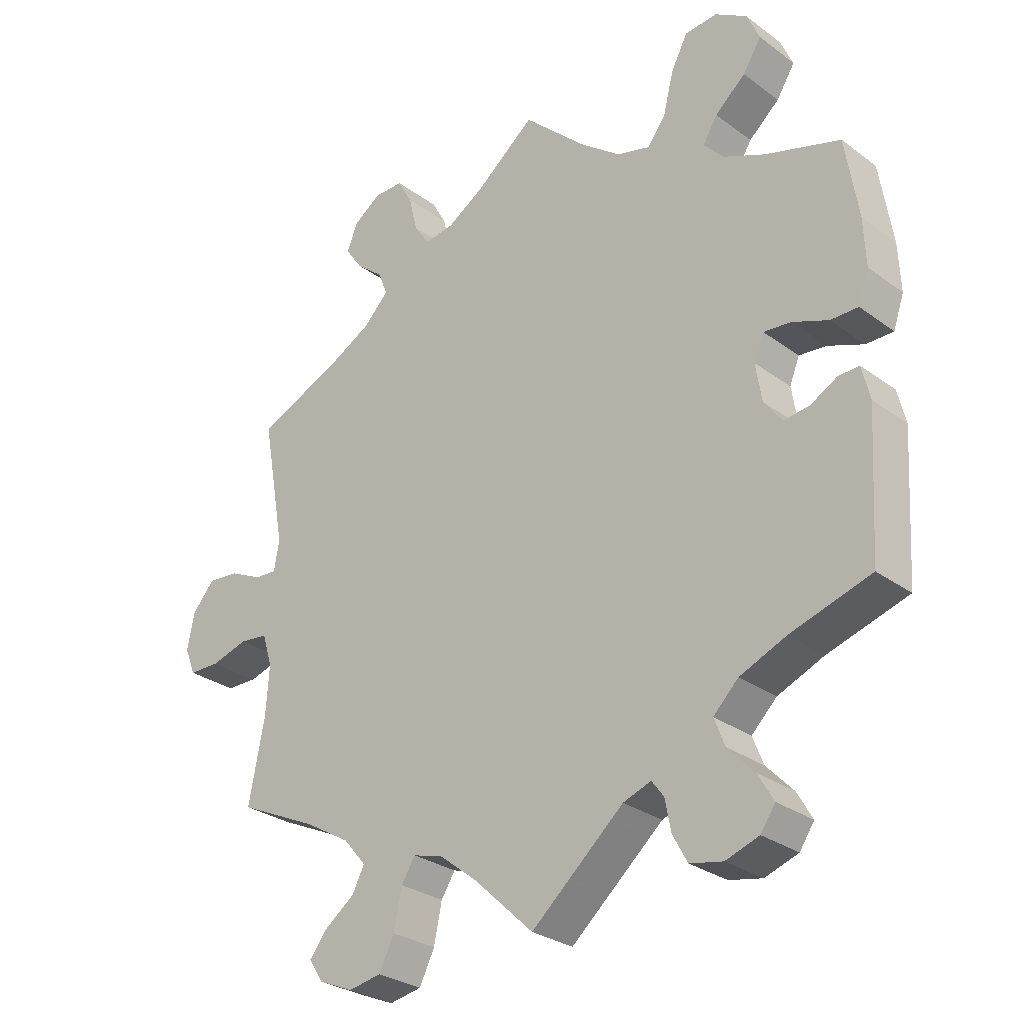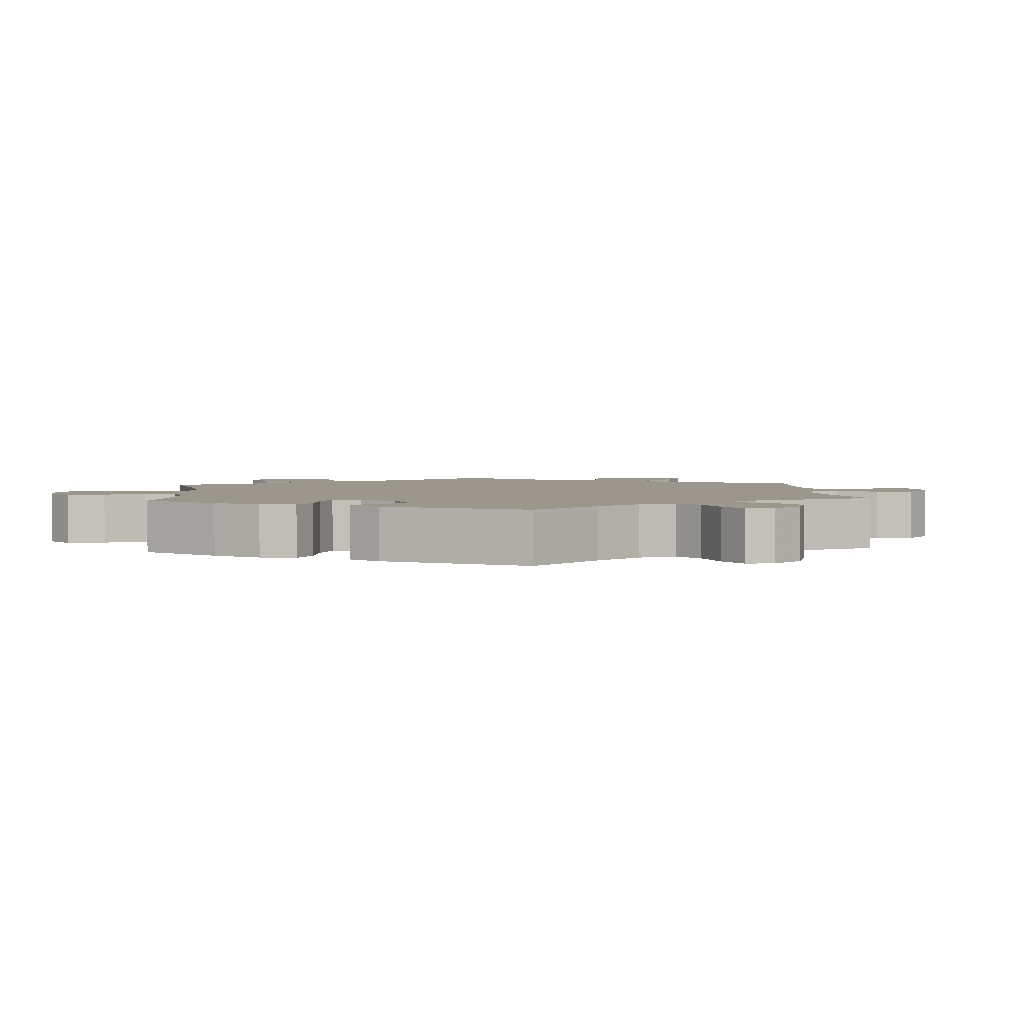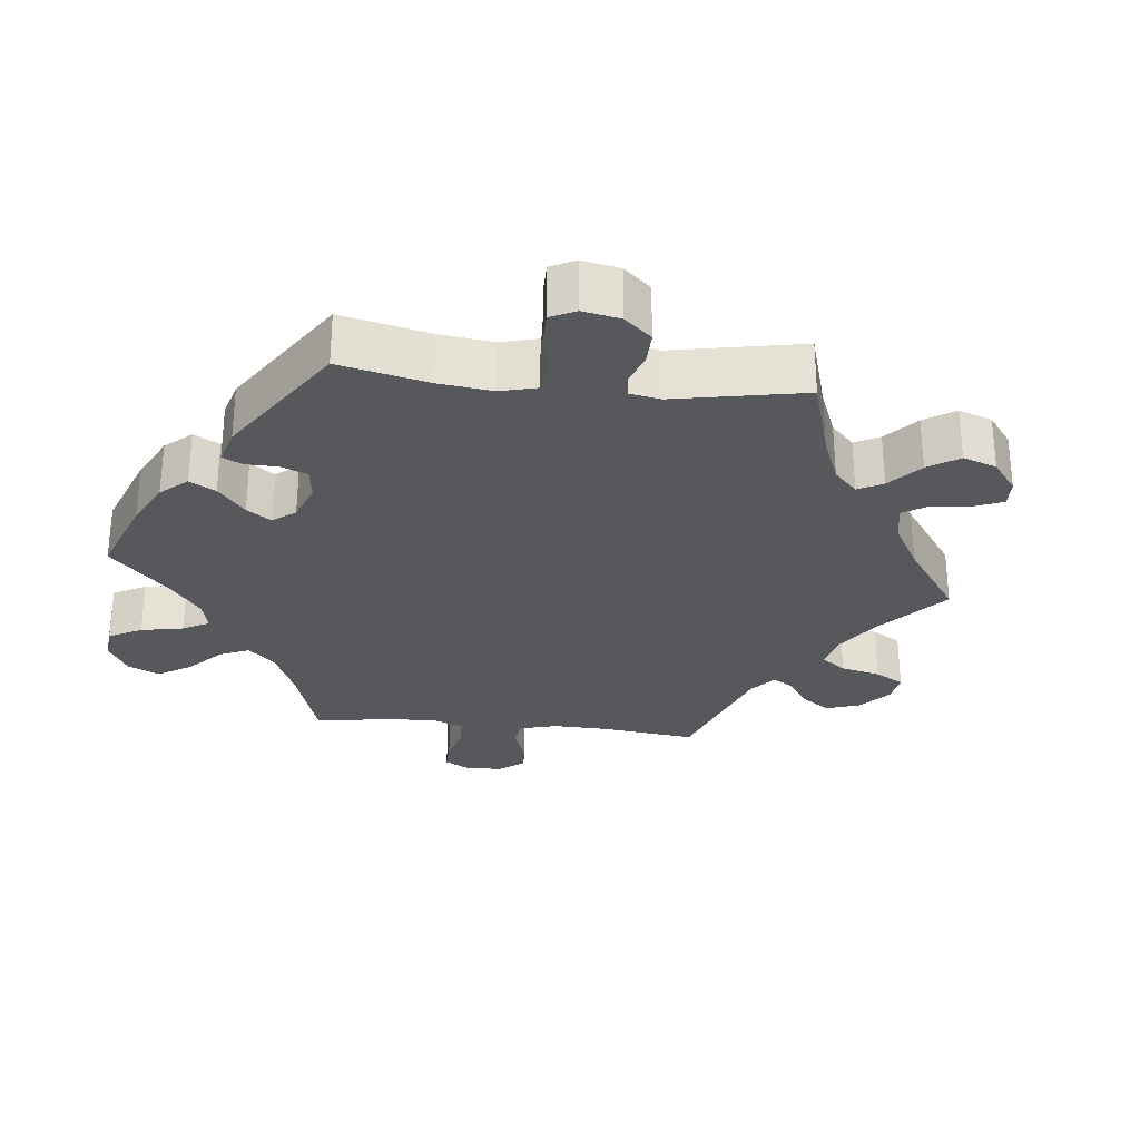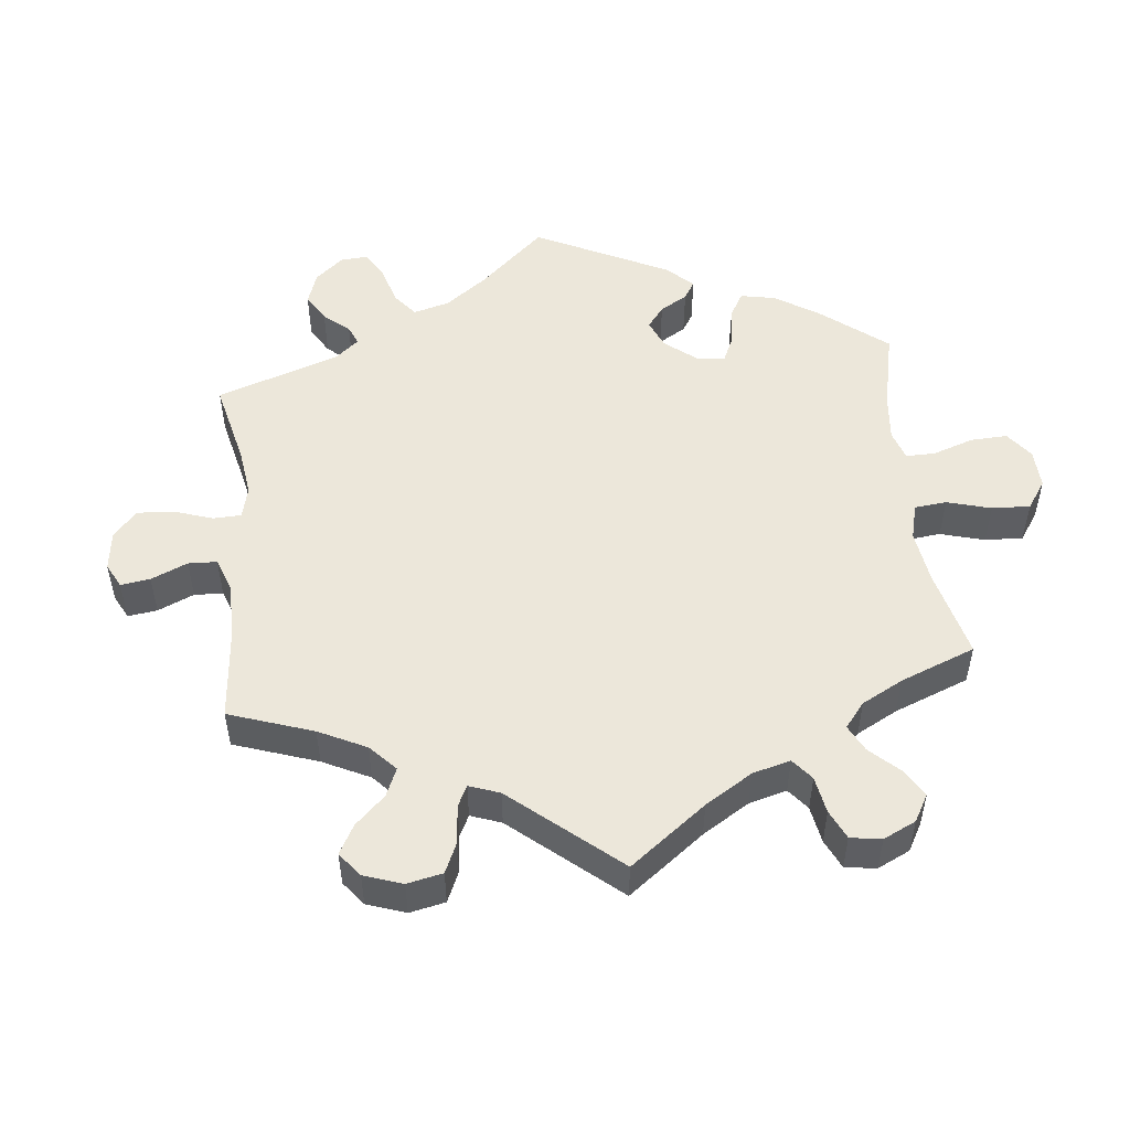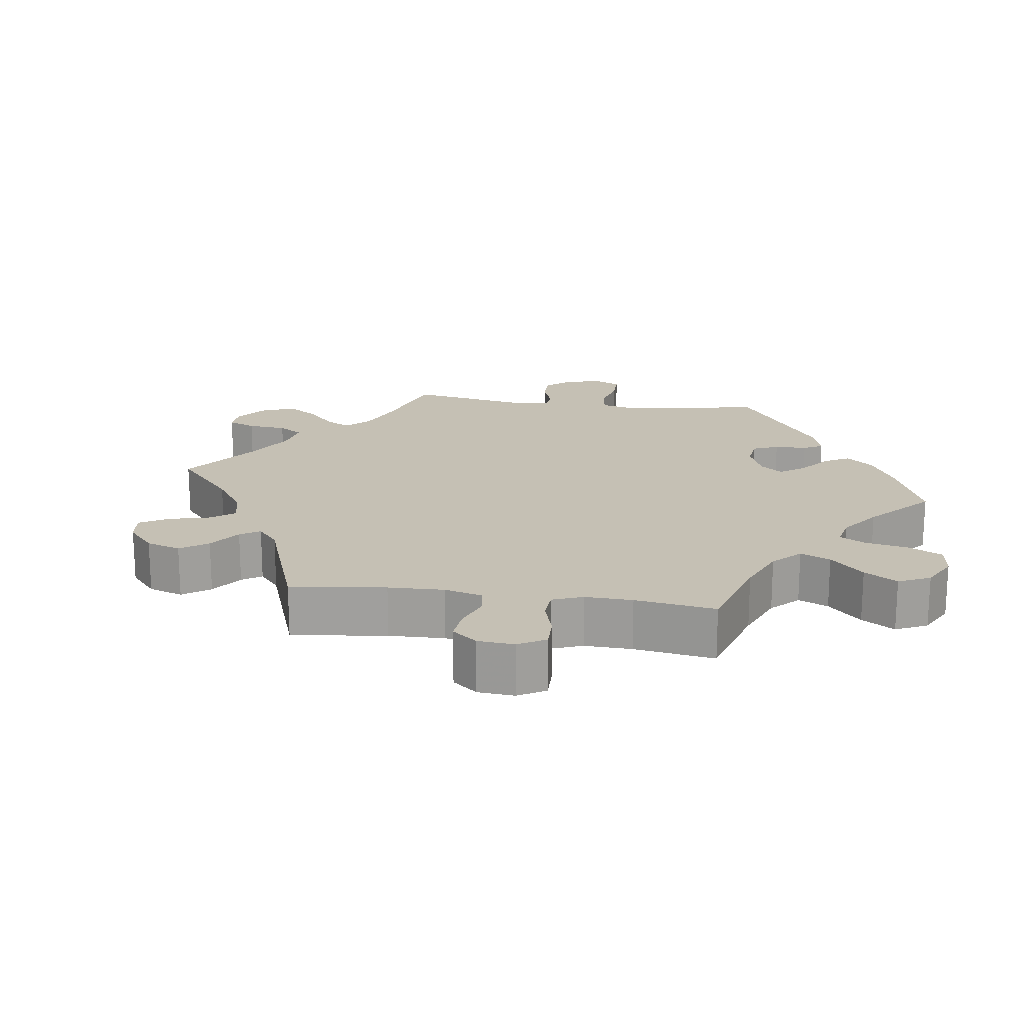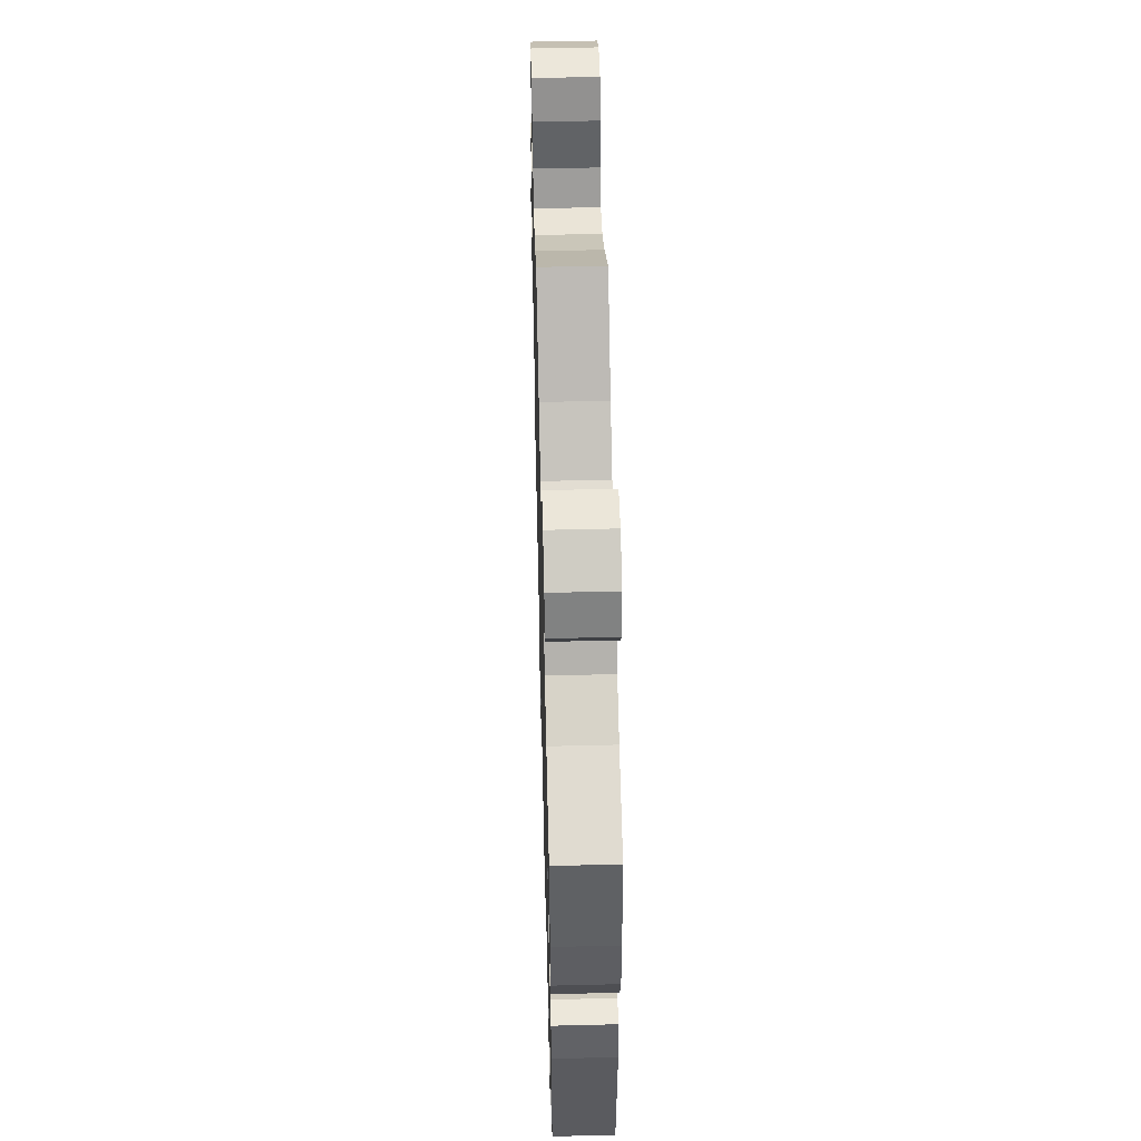
<metadata>
{"format":"obj","ext":"obj","renderer":"f3d","projection":"perspective","resolution":1024,"background":"white","views":[{"elev":-28.7,"azim":42.4,"up":"+Z"},{"elev":2.9,"azim":115.3,"up":"+Y"},{"elev":-28.4,"azim":143.8,"up":"+Y"},{"elev":50.8,"azim":-66.1,"up":"+Y"},{"elev":18.4,"azim":-21.7,"up":"+Y"},{"elev":52.9,"azim":88.5,"up":"+Z"}]}
</metadata>
<code>
v -0.377 0.07 0.341
v -0.308 0.07 0.378
v -0.269 0.07 0.417
v -0.283 0.07 0.453
v -0.324 0.07 0.487
v -0.35 0.07 0.524
v -0.334 0.07 0.565
v -0.292 0.07 0.594
v -0.248 0.07 0.594
v -0.226 0.07 0.554
v -0.213 0.07 0.5
v -0.19 0.07 0.465
v -0.145 0.07 0.472
v -0.089 0.07 0.507
v 0 0.07 0.578
v 0.095 0.07 0.488
v 0.156 0.07 0.441
v 0.207 0.07 0.427
v 0.234 0.07 0.464
v 0.25 0.07 0.527
v 0.275 0.07 0.575
v 0.324 0.07 0.579
v 0.372 0.07 0.549
v 0.391 0.07 0.505
v 0.363 0.07 0.461
v 0.317 0.07 0.421
v 0.295 0.07 0.385
v 0.325 0.07 0.352
v 0.388 0.07 0.324
v 0.5 0.07 0.289
v 0.519 0.07 0.168
v 0.522 0.07 0.096
v 0.506 0.07 0.049
v 0.465 0.07 0.049
v 0.411 0.07 0.07
v 0.37 0.07 0.074
v 0.355 0.07 0.037
v 0.364 0.07 -0.02
v 0.391 0.07 -0.056
v 0.43 0.07 -0.051
v 0.47 0.07 -0.029
v 0.501 0.07 -0.028
v 0.513 0.07 -0.078
v 0.5 0.07 -0.289
v 0.379 0.07 -0.326
v 0.31 0.07 -0.355
v 0.272 0.07 -0.392
v 0.288 0.07 -0.433
v 0.328 0.07 -0.475
v 0.351 0.07 -0.515
v 0.329 0.07 -0.547
v 0.279 0.07 -0.564
v 0.23 0.07 -0.554
v 0.208 0.07 -0.514
v 0.199 0.07 -0.467
v 0.181 0.07 -0.443
v 0.139 0.07 -0.458
v 0 0.07 -0.578
v -0.09 0.07 -0.493
v -0.146 0.07 -0.449
v -0.191 0.07 -0.436
v -0.212 0.07 -0.469
v -0.224 0.07 -0.527
v -0.247 0.07 -0.573
v -0.296 0.07 -0.582
v -0.348 0.07 -0.56
v -0.369 0.07 -0.527
v -0.343 0.07 -0.494
v -0.298 0.07 -0.461
v -0.279 0.07 -0.425
v -0.313 0.07 -0.385
v -0.381 0.07 -0.345
v -0.501 0.07 -0.289
v -0.477 0.07 -0.166
v -0.472 0.07 -0.092
v -0.487 0.07 -0.043
v -0.53 0.07 -0.038
v -0.585 0.07 -0.054
v -0.632 0.07 -0.053
v -0.648 0.07 -0.013
v -0.637 0.07 0.043
v -0.603 0.07 0.081
v -0.556 0.07 0.076
v -0.507 0.07 0.053
v -0.474 0.07 0.051
v -0.466 0.07 0.096
v -0.501 0.07 0.289
v -0.377 0 0.341
v -0.308 0 0.378
v -0.269 0 0.417
v -0.283 0 0.453
v -0.324 0 0.487
v -0.35 0 0.524
v -0.334 0 0.565
v -0.292 0 0.594
v -0.248 0 0.594
v -0.226 0 0.554
v -0.213 0 0.5
v -0.19 0 0.465
v -0.145 0 0.472
v -0.089 0 0.507
v 0 0 0.578
v 0.095 0 0.488
v 0.156 0 0.441
v 0.207 0 0.427
v 0.234 0 0.464
v 0.25 0 0.527
v 0.275 0 0.575
v 0.324 0 0.579
v 0.372 0 0.549
v 0.391 0 0.505
v 0.363 0 0.461
v 0.317 0 0.421
v 0.295 0 0.385
v 0.325 0 0.352
v 0.388 0 0.324
v 0.5 0 0.289
v 0.519 0 0.168
v 0.522 0 0.096
v 0.506 0 0.049
v 0.465 0 0.049
v 0.411 0 0.07
v 0.37 0 0.074
v 0.355 0 0.037
v 0.364 0 -0.02
v 0.391 0 -0.056
v 0.43 0 -0.051
v 0.47 0 -0.029
v 0.501 0 -0.028
v 0.513 0 -0.078
v 0.5 0 -0.289
v 0.379 0 -0.326
v 0.31 0 -0.355
v 0.272 0 -0.392
v 0.288 0 -0.433
v 0.328 0 -0.475
v 0.351 0 -0.515
v 0.329 0 -0.547
v 0.279 0 -0.564
v 0.23 0 -0.554
v 0.208 0 -0.514
v 0.199 0 -0.467
v 0.181 0 -0.443
v 0.139 0 -0.458
v 0 0 -0.578
v -0.09 0 -0.493
v -0.146 0 -0.449
v -0.191 0 -0.436
v -0.212 0 -0.469
v -0.224 0 -0.527
v -0.247 0 -0.573
v -0.296 0 -0.582
v -0.348 0 -0.56
v -0.369 0 -0.527
v -0.343 0 -0.494
v -0.298 0 -0.461
v -0.279 0 -0.425
v -0.313 0 -0.385
v -0.381 0 -0.345
v -0.501 0 -0.289
v -0.477 0 -0.166
v -0.472 0 -0.092
v -0.487 0 -0.043
v -0.53 0 -0.038
v -0.585 0 -0.054
v -0.632 0 -0.053
v -0.648 0 -0.013
v -0.637 0 0.043
v -0.603 0 0.081
v -0.556 0 0.076
v -0.507 0 0.053
v -0.474 0 0.051
v -0.466 0 0.096
v -0.501 0 0.289
f 86 87 1
f 85 86 1 2
f 81 82 83 84
f 81 84 85
f 80 81 85
f 77 78 79 80
f 76 77 80 85
f 75 76 85 2
f 72 73 74
f 71 72 74 75
f 70 71 75 2
f 66 67 68 69
f 66 69 70
f 65 66 70
f 62 63 64 65
f 61 62 65 70
f 57 58 59
f 56 57 59 60
f 52 53 54 55
f 52 55 56
f 51 52 56
f 48 49 50 51
f 47 48 51 56
f 46 47 56 60
f 42 43 44 45
f 40 41 42 45
f 39 40 45 46
f 38 39 46 60
f 32 33 34 35
f 32 35 36
f 29 30 31 32
f 28 29 32 36
f 27 28 36 37
f 23 24 25 26
f 23 26 27
f 22 23 27
f 19 20 21 22
f 18 19 22 27
f 17 18 27 37
f 14 15 16
f 13 14 16 17
f 12 13 17 37
f 8 9 10 11
f 8 11 12
f 7 8 12
f 4 5 6 7
f 4 7 12 37
f 61 70 2 3
f 60 61 3
f 38 60 3
f 3 4 37 38
f 88 174 173
f 89 88 173 172
f 171 170 169 168
f 172 171 168
f 172 168 167
f 167 166 165 164
f 172 167 164 163
f 89 172 163 162
f 161 160 159
f 162 161 159 158
f 89 162 158 157
f 156 155 154 153
f 157 156 153
f 157 153 152
f 152 151 150 149
f 157 152 149 148
f 146 145 144
f 147 146 144 143
f 142 141 140 139
f 143 142 139
f 143 139 138
f 138 137 136 135
f 143 138 135 134
f 147 143 134 133
f 132 131 130 129
f 132 129 128 127
f 133 132 127 126
f 147 133 126 125
f 122 121 120 119
f 123 122 119
f 119 118 117 116
f 123 119 116 115
f 124 123 115 114
f 113 112 111 110
f 114 113 110
f 114 110 109
f 109 108 107 106
f 114 109 106 105
f 124 114 105 104
f 103 102 101
f 104 103 101 100
f 124 104 100 99
f 98 97 96 95
f 99 98 95
f 99 95 94
f 94 93 92 91
f 124 99 94 91
f 90 89 157 148
f 90 148 147
f 90 147 125
f 125 124 91 90
f 1 88 89 2
f 2 89 90 3
f 3 90 91 4
f 4 91 92 5
f 5 92 93 6
f 6 93 94 7
f 7 94 95 8
f 8 95 96 9
f 9 96 97 10
f 10 97 98 11
f 11 98 99 12
f 12 99 100 13
f 13 100 101 14
f 14 101 102 15
f 15 102 103 16
f 16 103 104 17
f 17 104 105 18
f 18 105 106 19
f 19 106 107 20
f 20 107 108 21
f 21 108 109 22
f 22 109 110 23
f 23 110 111 24
f 24 111 112 25
f 25 112 113 26
f 26 113 114 27
f 27 114 115 28
f 28 115 116 29
f 29 116 117 30
f 30 117 118 31
f 31 118 119 32
f 32 119 120 33
f 33 120 121 34
f 34 121 122 35
f 35 122 123 36
f 36 123 124 37
f 37 124 125 38
f 38 125 126 39
f 39 126 127 40
f 40 127 128 41
f 41 128 129 42
f 42 129 130 43
f 43 130 131 44
f 44 131 132 45
f 45 132 133 46
f 46 133 134 47
f 47 134 135 48
f 48 135 136 49
f 49 136 137 50
f 50 137 138 51
f 51 138 139 52
f 52 139 140 53
f 53 140 141 54
f 54 141 142 55
f 55 142 143 56
f 56 143 144 57
f 57 144 145 58
f 58 145 146 59
f 59 146 147 60
f 60 147 148 61
f 61 148 149 62
f 62 149 150 63
f 63 150 151 64
f 64 151 152 65
f 65 152 153 66
f 66 153 154 67
f 67 154 155 68
f 68 155 156 69
f 69 156 157 70
f 70 157 158 71
f 71 158 159 72
f 72 159 160 73
f 73 160 161 74
f 74 161 162 75
f 75 162 163 76
f 76 163 164 77
f 77 164 165 78
f 78 165 166 79
f 79 166 167 80
f 80 167 168 81
f 81 168 169 82
f 82 169 170 83
f 83 170 171 84
f 84 171 172 85
f 85 172 173 86
f 86 173 174 87
f 87 174 88 1

</code>
